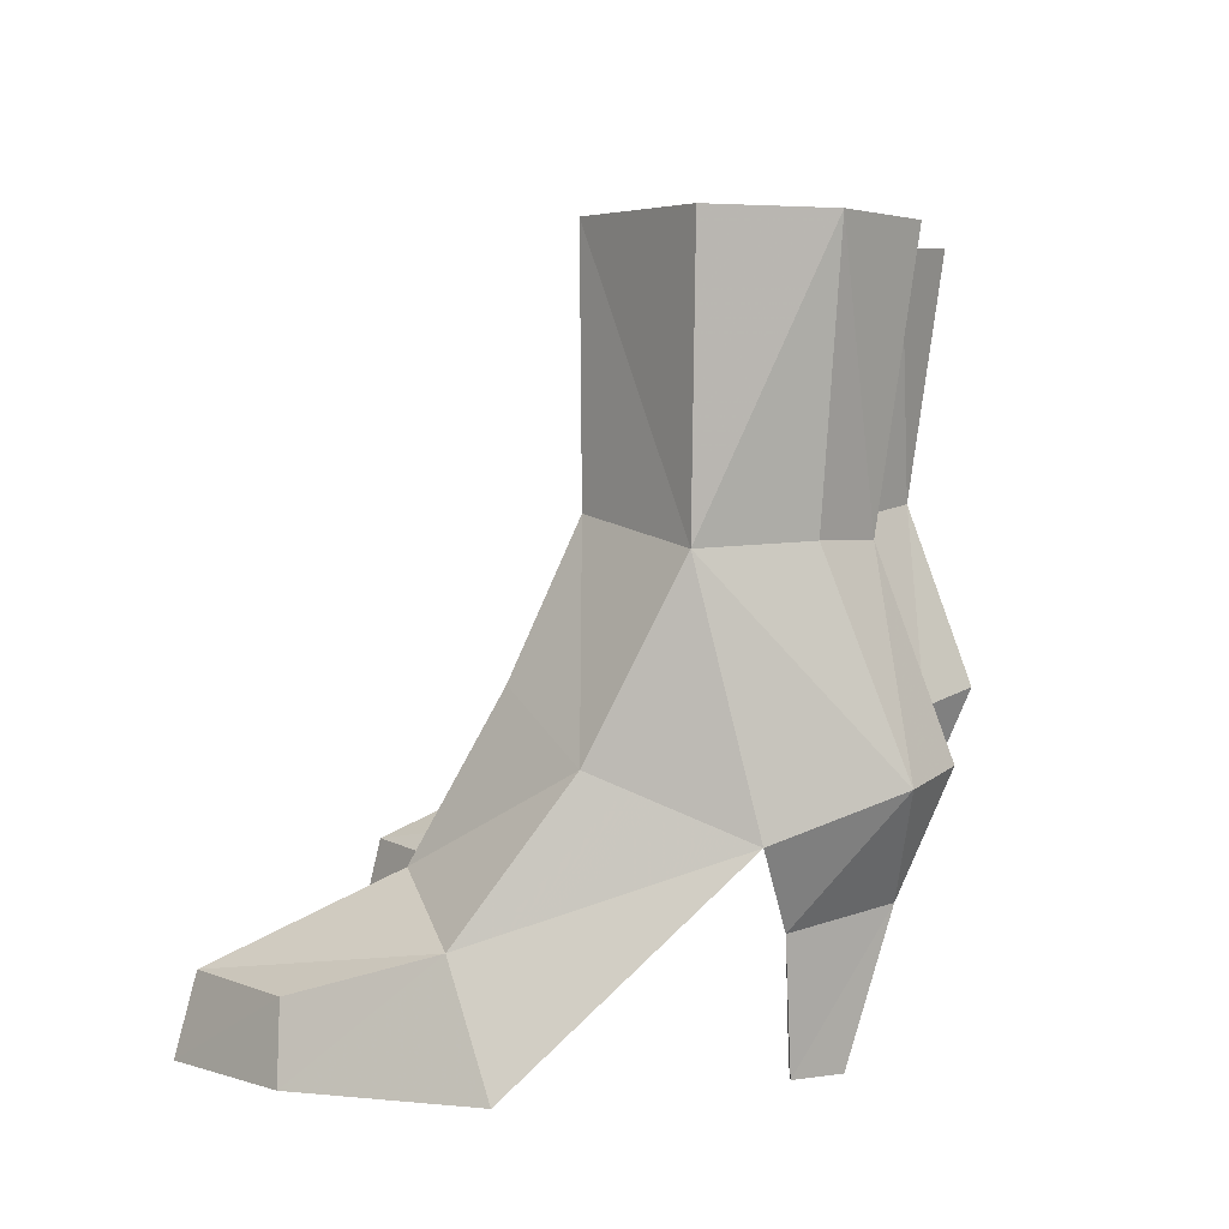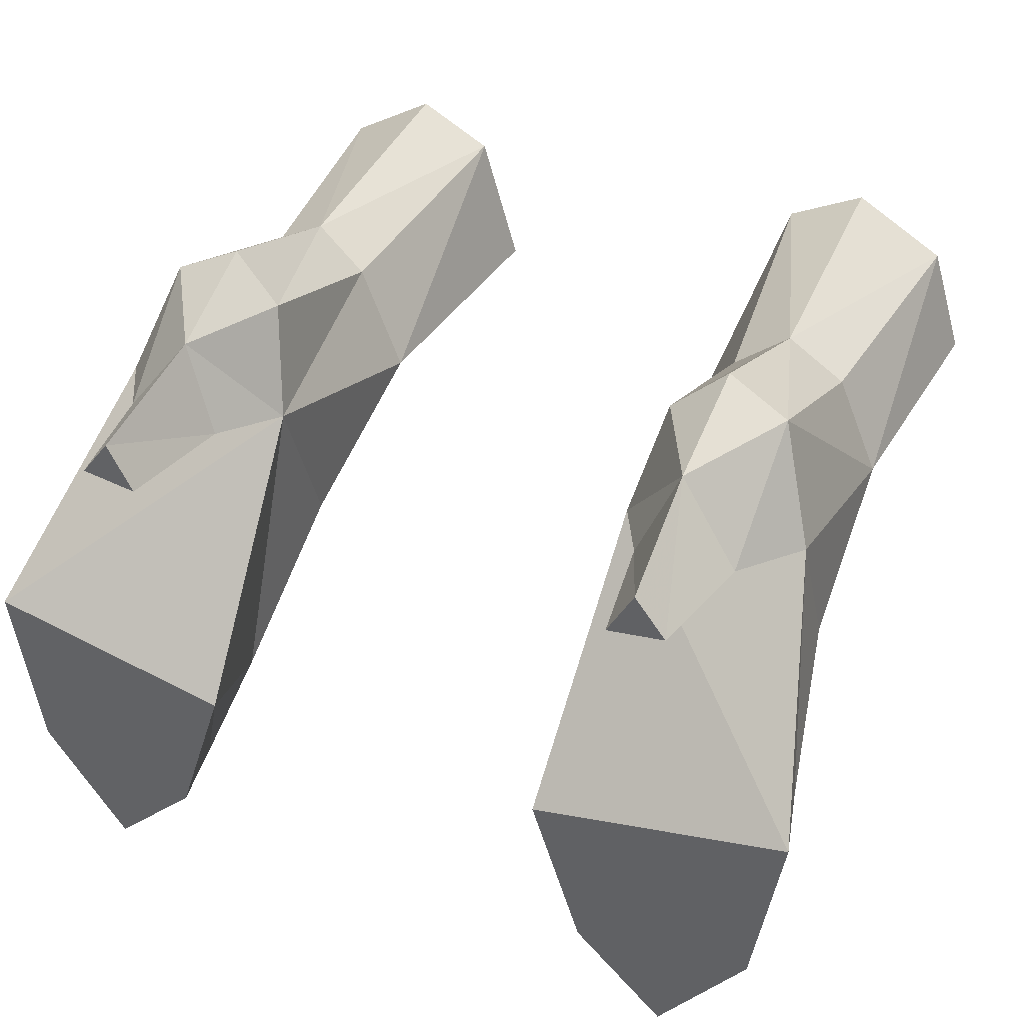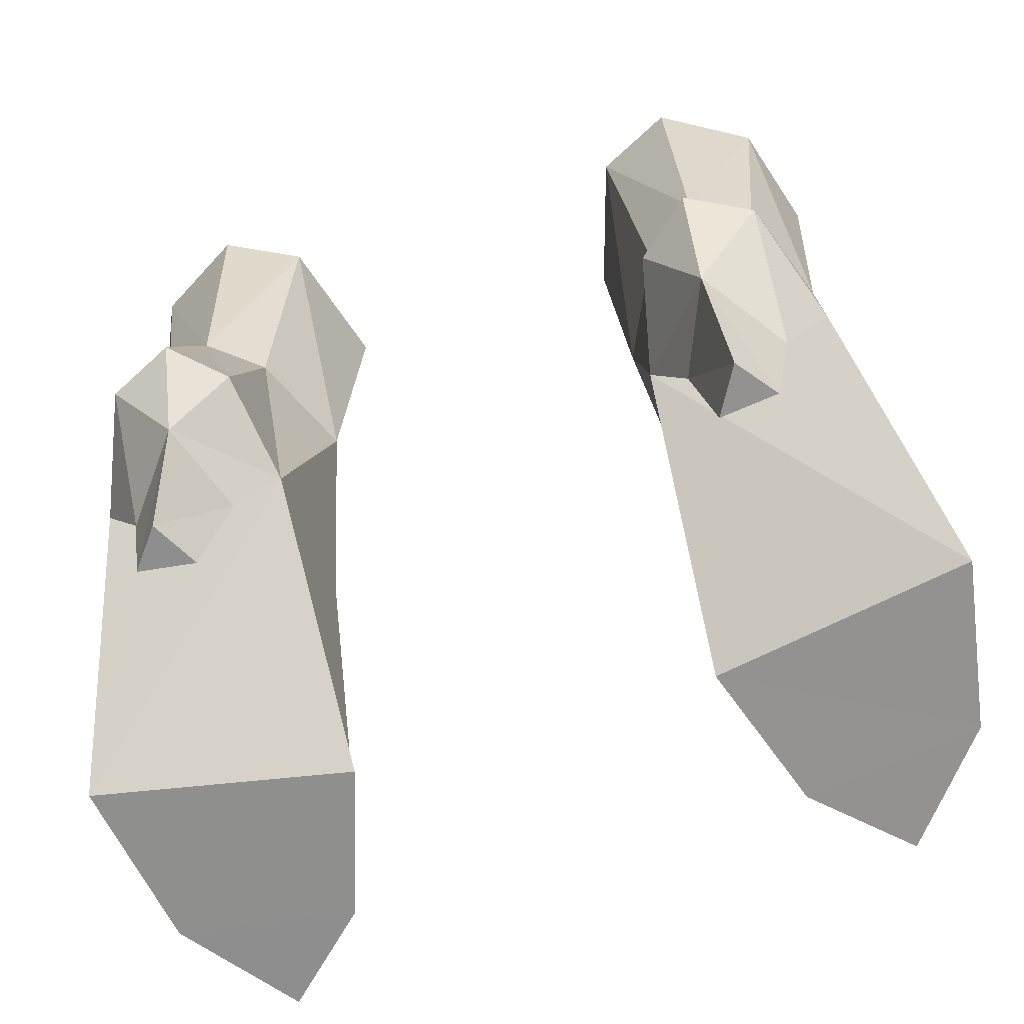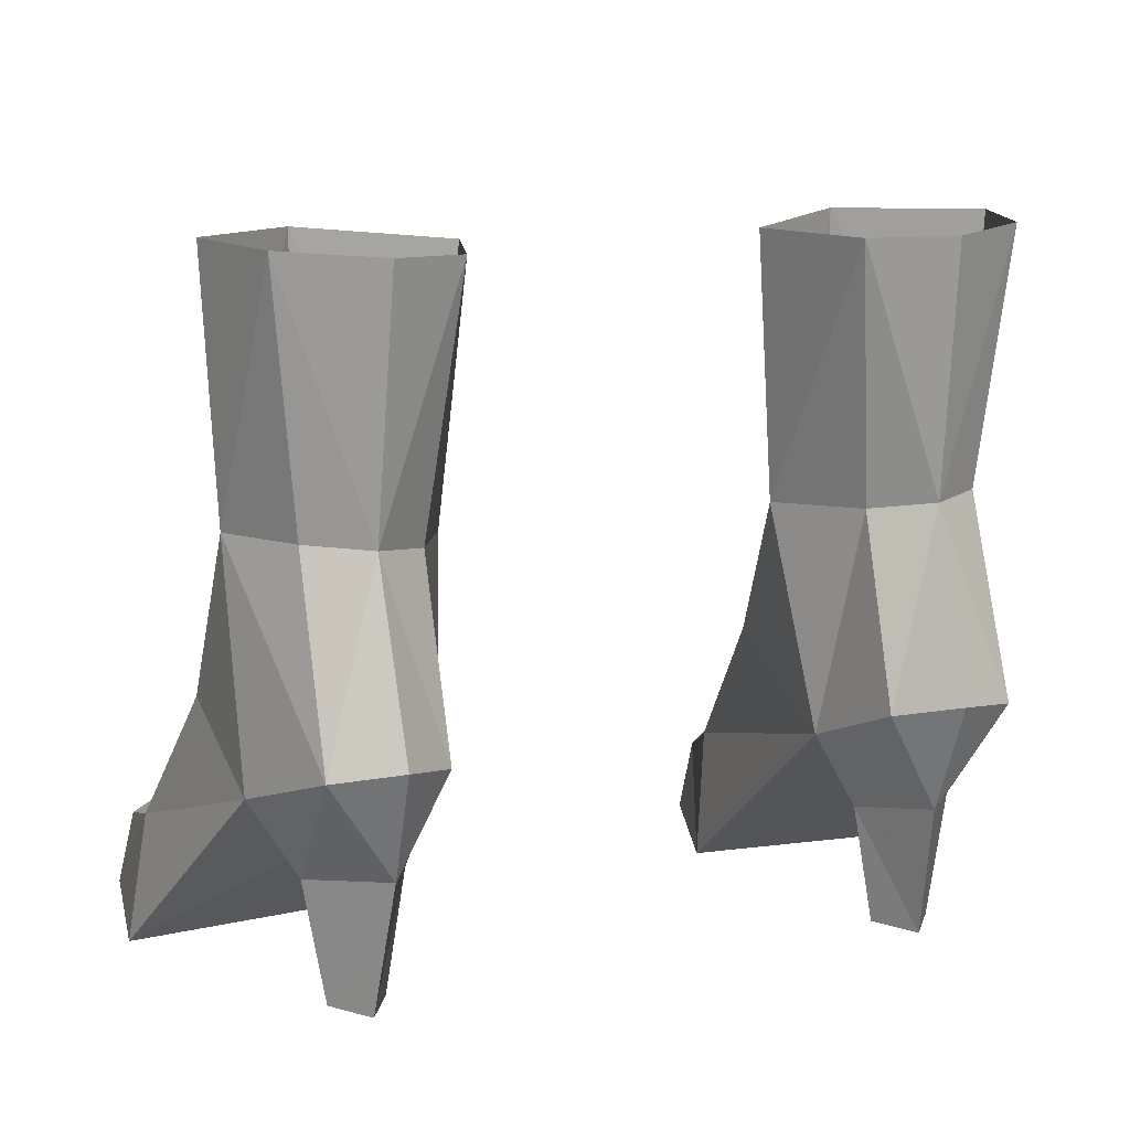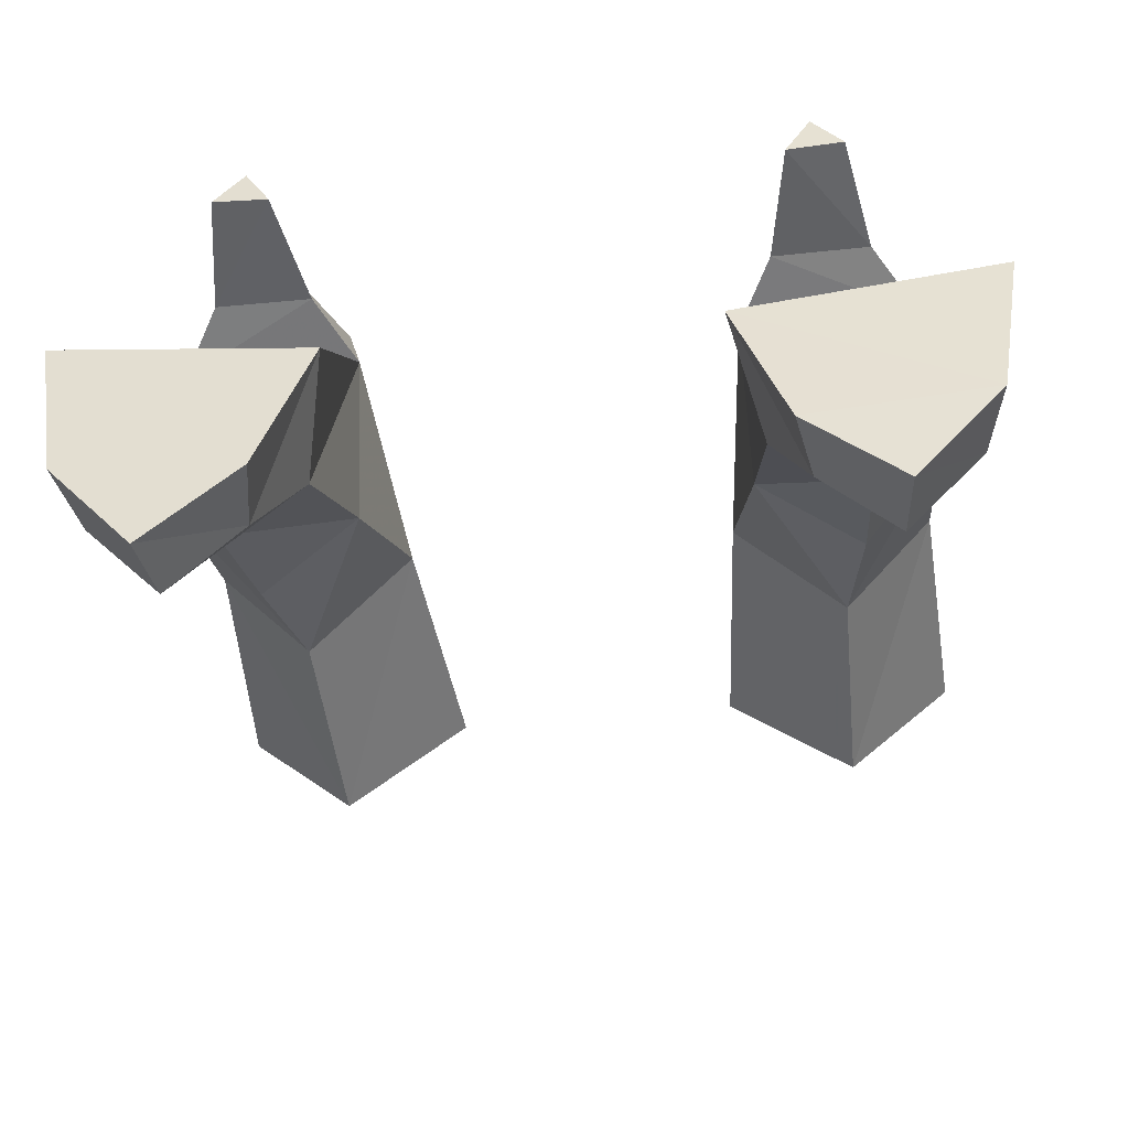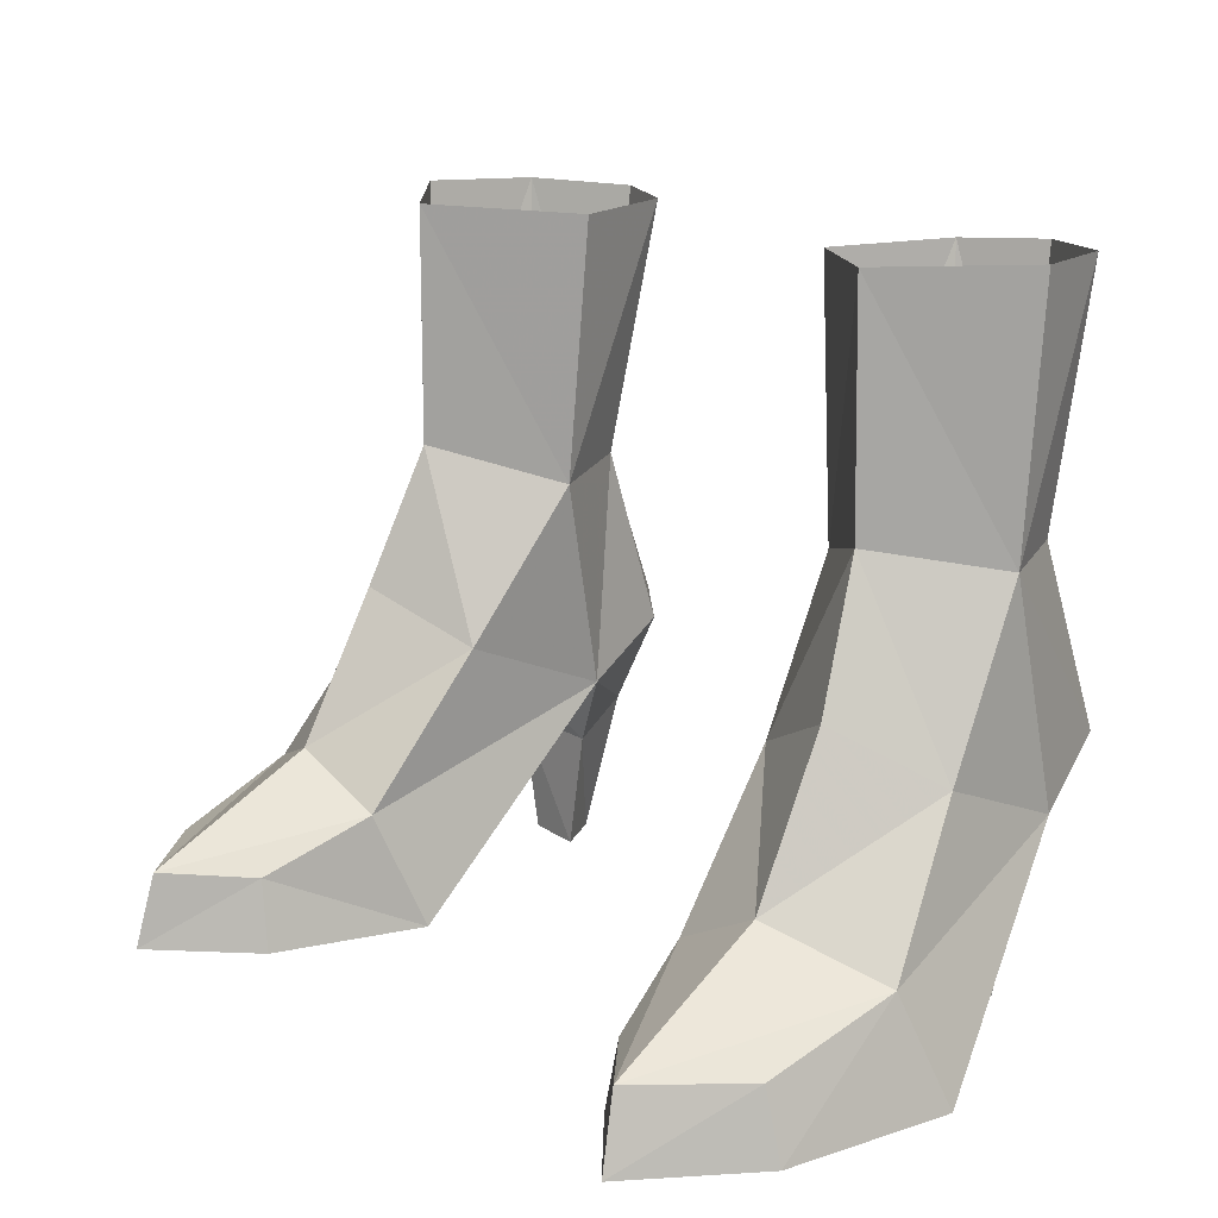
<metadata>
{"format":"obj","ext":"obj","renderer":"f3d","projection":"perspective","resolution":1024,"background":"white","views":[{"elev":5.2,"azim":98.8,"up":"+Z"},{"elev":37.3,"azim":-155.3,"up":"+Y"},{"elev":-65.8,"azim":-163.2,"up":"+Z"},{"elev":12.7,"azim":157.8,"up":"+Z"},{"elev":-48.3,"azim":-173.6,"up":"+Y"},{"elev":15.8,"azim":46.4,"up":"+Z"}]}
</metadata>
<code>
g priest_shoe_female_49680
v 3.51 -2.214 -0.1132
v 4.053 -3.071 2.2
v 4.753 -5.137 1.304
v 4.506 -5.227 -0.0953
v 8.554 -1.343 0.03274
v 7.284 2.549 3.811
v 3.744 2.418 3.698
v 3.51 -2.214 -0.1132
v 5.299 4.03 8.292
v 4.232 3.26 8.108
v 4.198 4.445 4.54
v 5.889 -3.208 3.112
v 6.13 -6.576 1.413
v 6.257 -6.942 -0.03961
v 7.981 -4.763 0.01533
v 4.506 -5.227 -0.0953
v 3.781 -0.7617 5.03
v 5.792 -1.626 6.013
v 3.744 2.418 3.698
v 4.232 3.26 8.108
v 5.299 4.03 8.292
v 3.674 3.978 13.11
v 5.39 -0.5352 13.24
v 5.429 -0.4925 8.667
v 3.287 1.28 7.946
v 2.896 1.425 13.1
v 7.646 -4.799 1.384
v 7.981 -4.763 0.01533
v 7.284 2.549 3.811
v 8.554 -1.343 0.03274
v 7.978 -2.141 2.212
v 7.399 -0.2025 4.938
v 7.564 1.55 13.31
v 7.285 1.447 8.26
v 4.464 2.689 2.271
v 3.744 2.418 3.698
v 7.284 2.549 3.811
v 6.402 2.807 2.34
v 6.402 2.807 2.34
v 7.284 2.549 3.811
v 6.481 4.725 4.613
v 5.196 4.388 2.636
v 3.744 2.418 3.698
v 4.464 2.689 2.271
v 4.198 4.445 4.54
v 4.873 2.725 -0.06657
v 5.992 2.856 -0.03455
v 5.992 2.856 -0.03455
v 5.389 3.642 -0.05289
v 4.873 2.725 -0.06657
v 6.933 3.652 13.25
v 5.171 4.703 13.16
v 6.481 4.725 4.613
v 6.435 3.283 8.344
v 3.287 1.28 7.946
v 5.429 -0.4925 8.667
v 5.236 5.296 4.814
v 7.285 1.447 8.26
v 6.257 -6.942 -0.03961
v 6.435 3.283 8.344
v 7.285 1.447 8.26
v 7.284 2.549 3.811
v 5.236 5.296 4.814
v 5.389 3.642 -0.05289
v 2.896 1.425 13.1
v 3.287 1.28 7.946
v 3.287 1.28 7.946
v 3.744 2.418 3.698
v -3.52 -2.214 -0.1132
v -4.516 -5.227 -0.0953
v -4.763 -5.137 1.304
v -4.063 -3.071 2.2
v -8.564 -1.343 0.03273
v -3.52 -2.214 -0.1132
v -3.755 2.418 3.698
v -7.294 2.549 3.811
v -5.307 4.028 8.309
v -4.209 4.445 4.54
v -4.24 3.256 8.135
v -6.14 -6.576 1.413
v -5.899 -3.208 3.112
v -6.267 -6.942 -0.03961
v -7.991 -4.763 0.01533
v -4.516 -5.227 -0.0953
v -3.791 -0.7617 5.03
v -5.802 -1.626 6.013
v -3.755 2.418 3.698
v -4.24 3.256 8.135
v -3.684 3.978 13.11
v -5.307 4.028 8.309
v -5.4 -0.5352 13.24
v -2.906 1.425 13.1
v -3.297 1.273 7.966
v -5.449 -0.4946 8.668
v -7.656 -4.799 1.384
v -7.991 -4.763 0.01533
v -7.294 2.549 3.811
v -7.409 -0.2026 4.938
v -7.988 -2.141 2.212
v -8.564 -1.343 0.03273
v -7.298 1.45 8.247
v -7.574 1.55 13.31
v -4.474 2.689 2.271
v -6.412 2.807 2.34
v -7.294 2.549 3.811
v -3.755 2.418 3.698
v -6.412 2.807 2.34
v -5.206 4.388 2.636
v -6.491 4.725 4.613
v -7.294 2.549 3.811
v -3.755 2.418 3.698
v -4.209 4.445 4.54
v -4.474 2.689 2.271
v -4.883 2.725 -0.06657
v -6.002 2.856 -0.03455
v -6.002 2.856 -0.03455
v -5.399 3.642 -0.05289
v -4.883 2.725 -0.06657
v -5.181 4.703 13.16
v -6.943 3.652 13.25
v -6.445 3.283 8.344
v -6.491 4.725 4.613
v -3.297 1.273 7.966
v -5.449 -0.4946 8.668
v -5.247 5.296 4.814
v -7.298 1.45 8.247
v -6.267 -6.942 -0.03961
v -6.445 3.283 8.344
v -7.298 1.45 8.247
v -7.294 2.549 3.811
v -5.247 5.296 4.814
v -5.399 3.642 -0.05289
v -3.297 1.273 7.966
v -2.906 1.425 13.1
v -3.755 2.418 3.698
v -3.297 1.273 7.966
f 2 1 3
f 4 3 1
f 6 5 7
f 8 7 5
f 10 9 11
f 12 2 13
f 3 13 2
f 4 14 3
f 13 3 14
f 5 15 8
f 16 8 15
f 18 17 12
f 2 12 17
f 1 2 19
f 17 19 2
f 21 20 22
f 24 23 25
f 26 25 23
f 28 27 14
f 13 14 27
f 30 29 31
f 32 31 29
f 30 31 28
f 27 28 31
f 27 31 13
f 12 13 31
f 33 23 34
f 24 34 23
f 18 12 32
f 31 32 12
f 36 35 37
f 38 37 35
f 40 39 41
f 42 41 39
f 44 43 42
f 45 42 43
f 35 46 38
f 47 38 46
f 39 48 42
f 49 42 48
f 42 49 44
f 50 44 49
f 51 21 52
f 53 9 54
f 51 33 34
f 19 17 55
f 17 18 56
f 9 53 57
f 57 11 9
f 55 17 56
f 32 58 56
f 29 58 32
f 59 16 15
f 56 18 32
f 52 21 22
f 51 34 60
f 53 61 62
f 42 45 63
f 42 63 41
f 64 47 46
f 21 51 60
f 61 53 54
f 65 22 66
f 20 66 22
f 67 10 68
f 11 68 10
f 70 69 71
f 72 71 69
f 74 73 75
f 76 75 73
f 78 77 79
f 71 72 80
f 81 80 72
f 80 82 71
f 70 71 82
f 84 83 74
f 73 74 83
f 72 85 81
f 86 81 85
f 85 72 87
f 69 87 72
f 89 88 90
f 92 91 93
f 94 93 91
f 80 95 82
f 96 82 95
f 98 97 99
f 100 99 97
f 95 99 96
f 100 96 99
f 81 99 80
f 95 80 99
f 94 91 101
f 102 101 91
f 99 81 98
f 86 98 81
f 104 103 105
f 106 105 103
f 108 107 109
f 110 109 107
f 112 111 108
f 113 108 111
f 115 114 104
f 103 104 114
f 117 116 108
f 107 108 116
f 118 117 113
f 108 113 117
f 119 90 120
f 121 77 122
f 101 102 120
f 123 85 87
f 124 86 85
f 125 122 77
f 77 78 125
f 124 85 123
f 124 126 98
f 98 126 97
f 83 84 127
f 98 86 124
f 89 90 119
f 128 101 120
f 130 129 122
f 131 112 108
f 109 131 108
f 114 115 132
f 128 120 90
f 121 122 129
f 88 89 133
f 134 133 89
f 78 79 135
f 136 135 79

</code>
